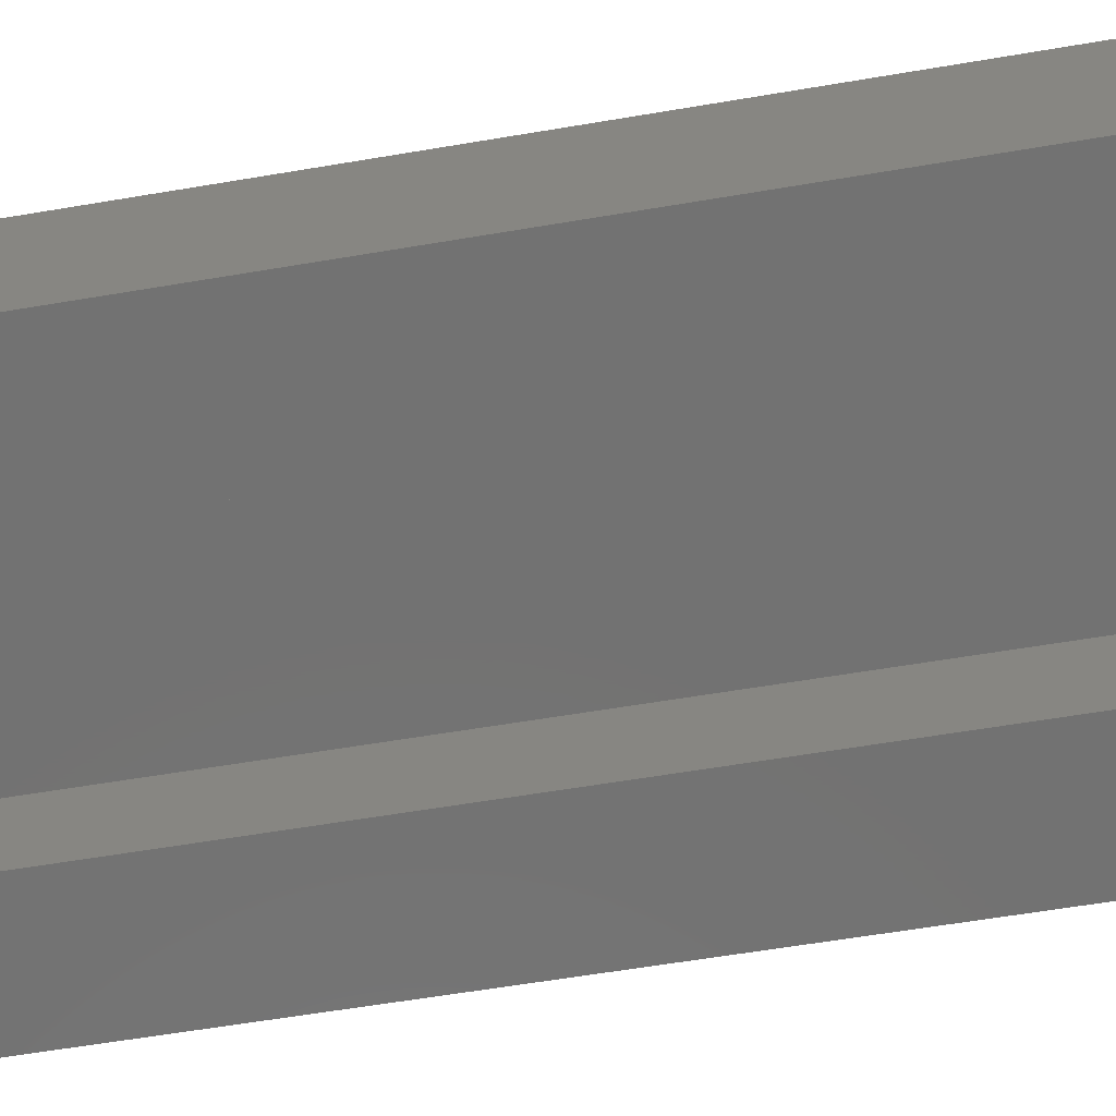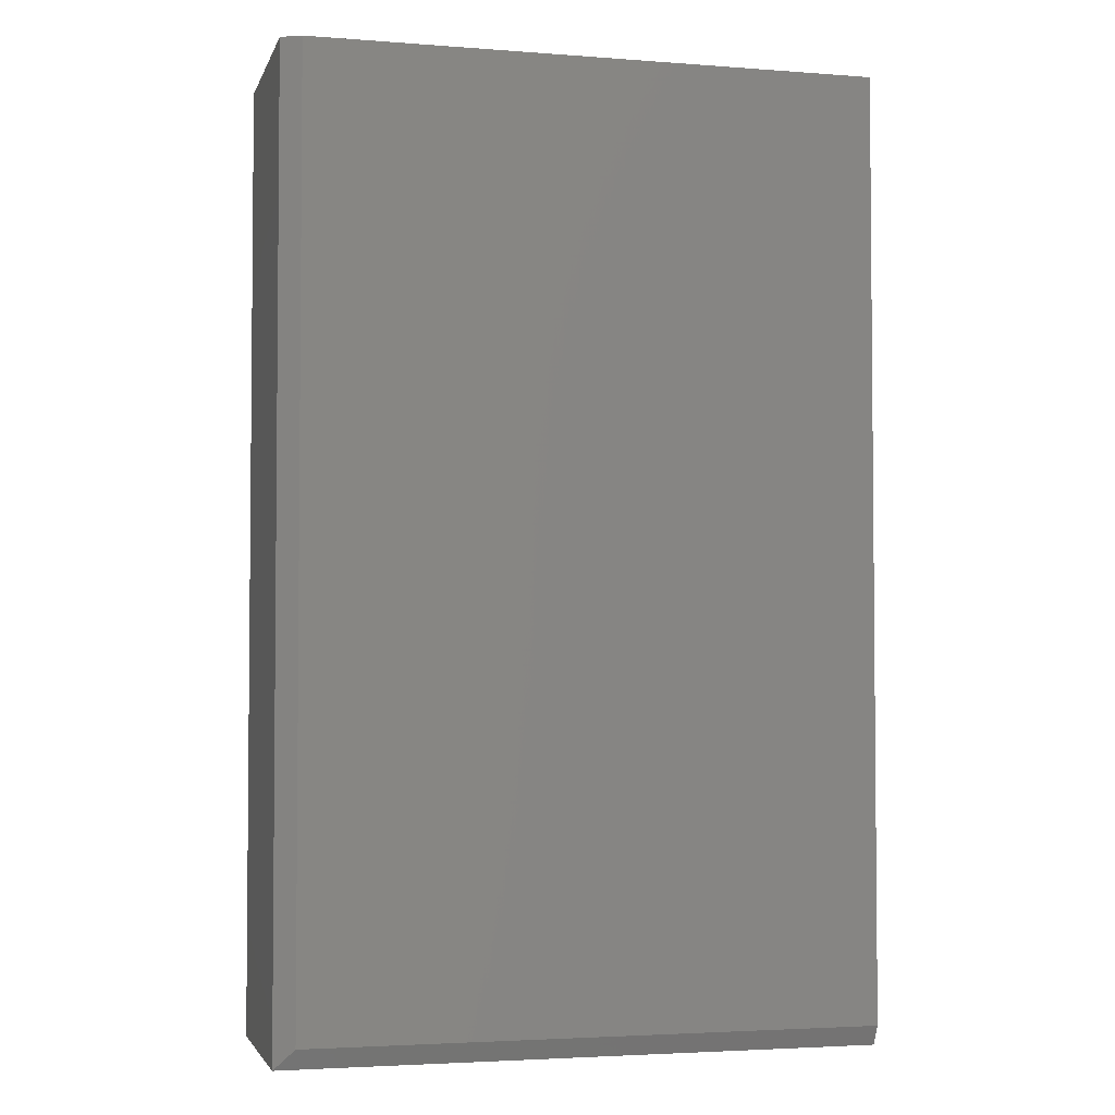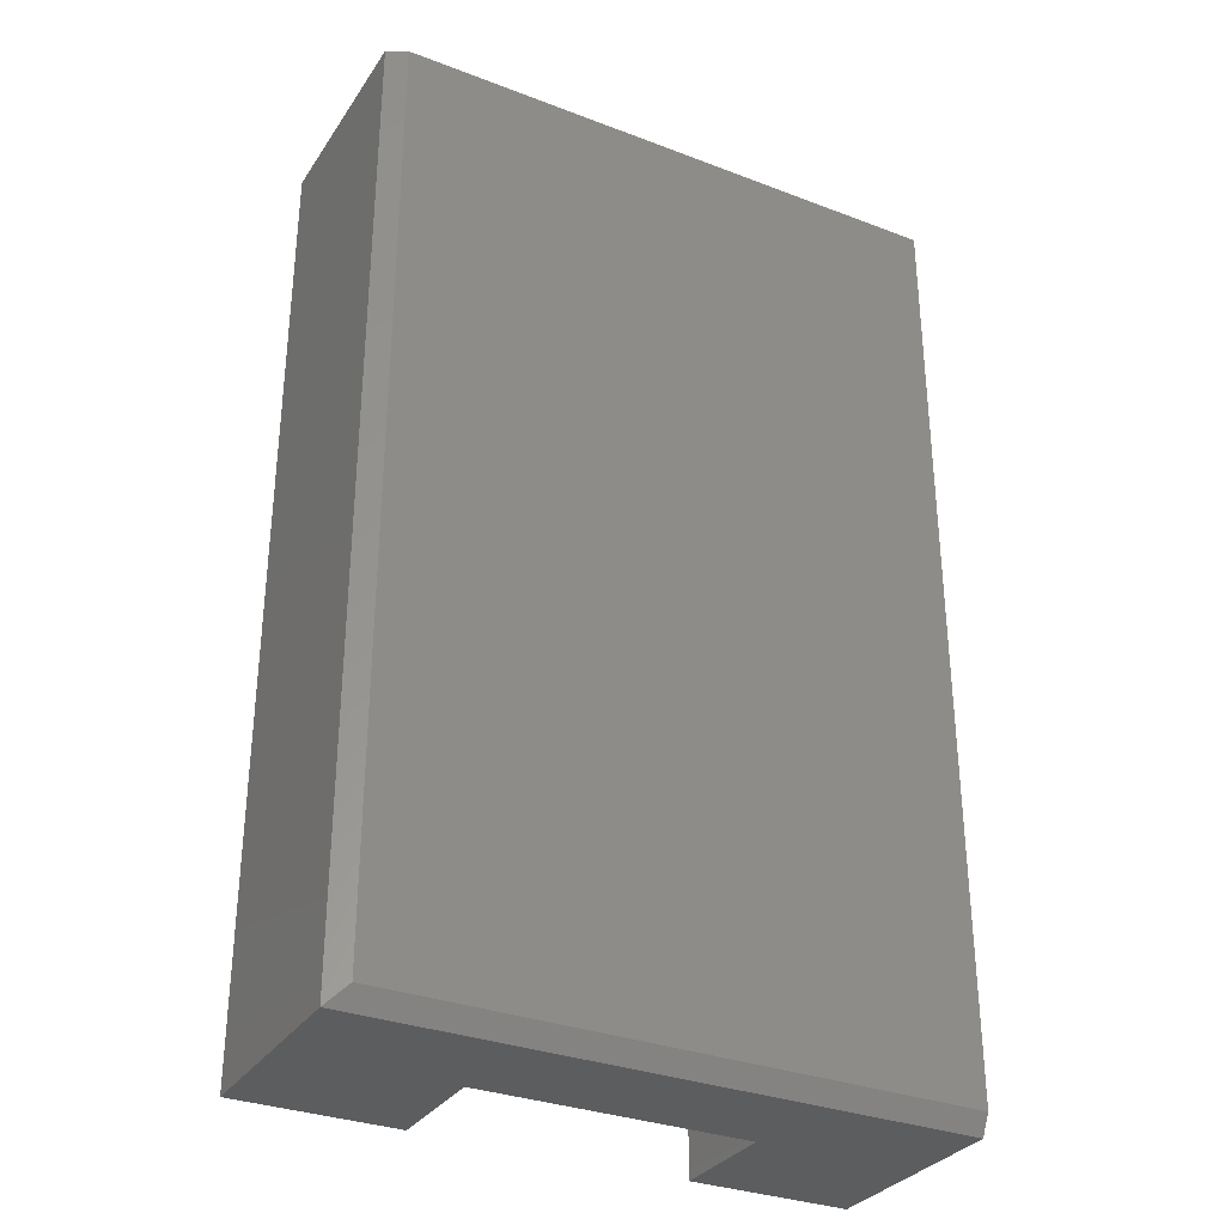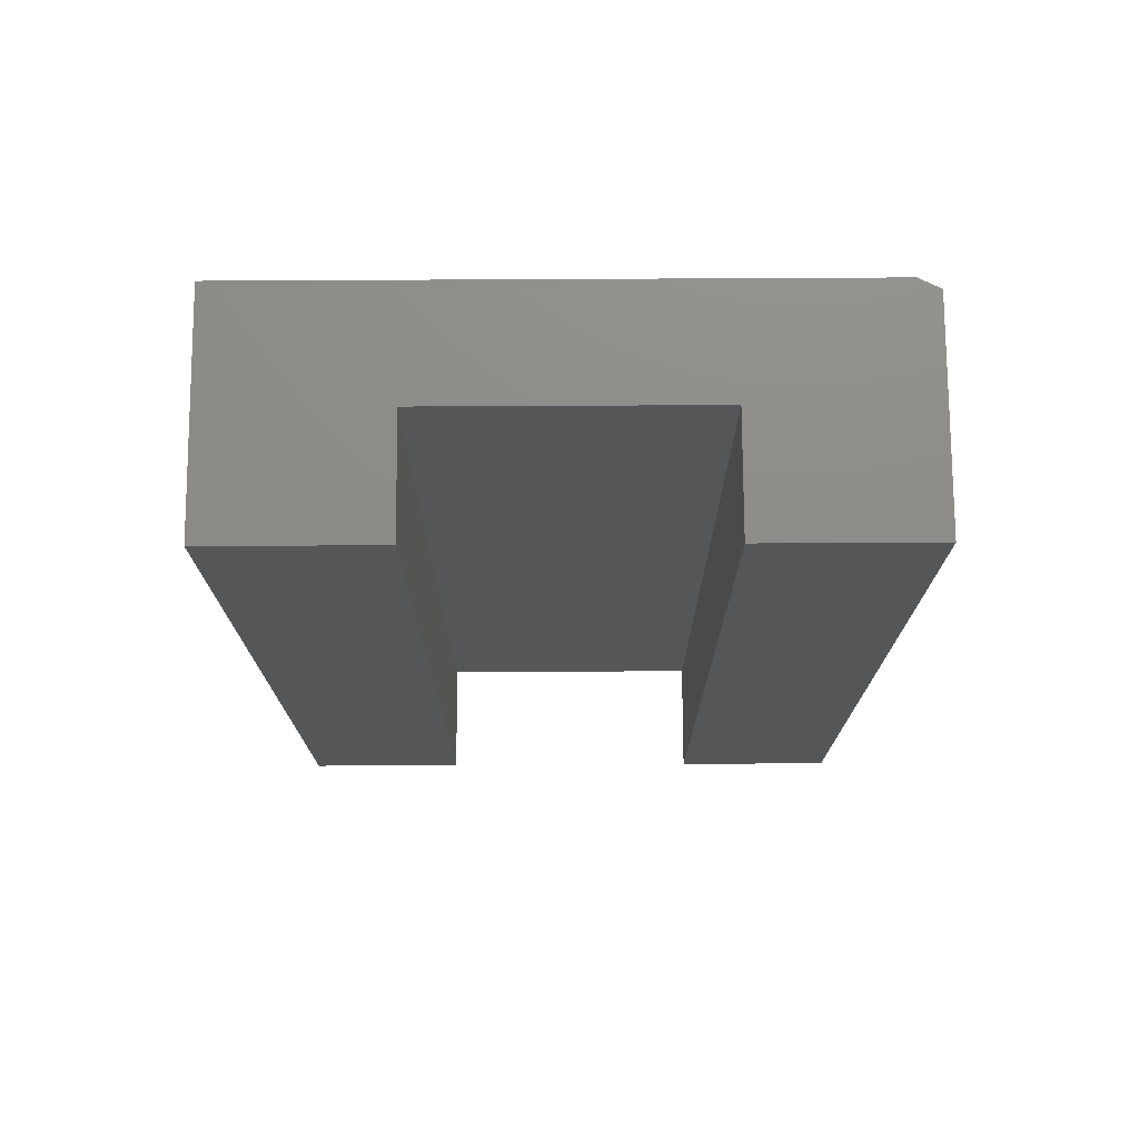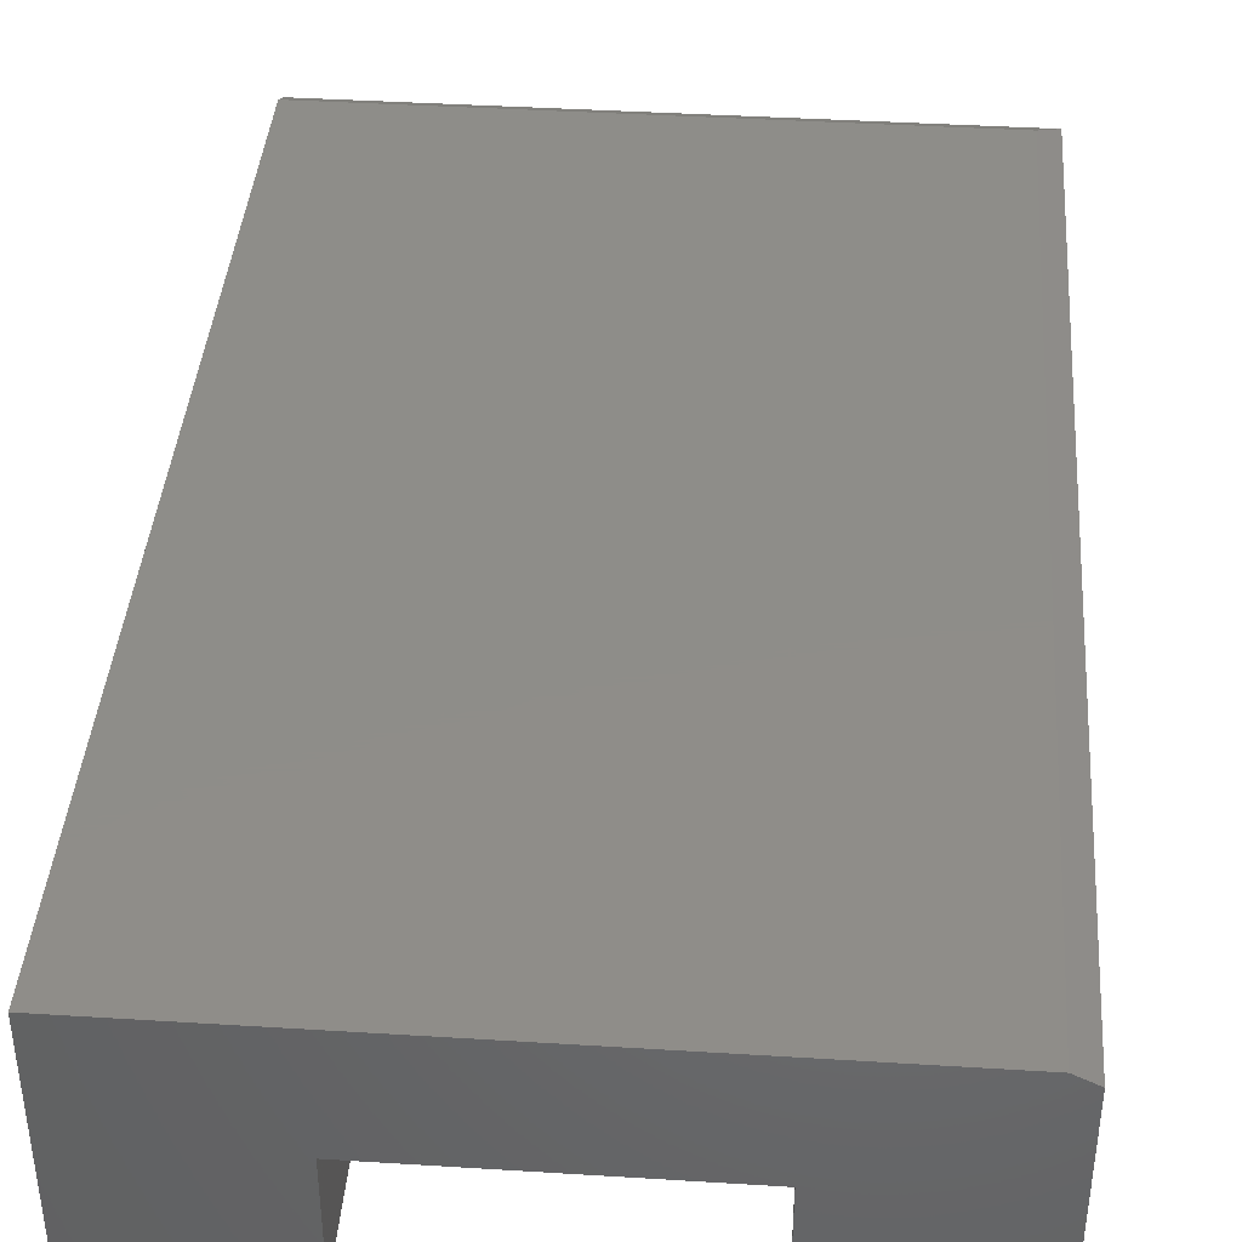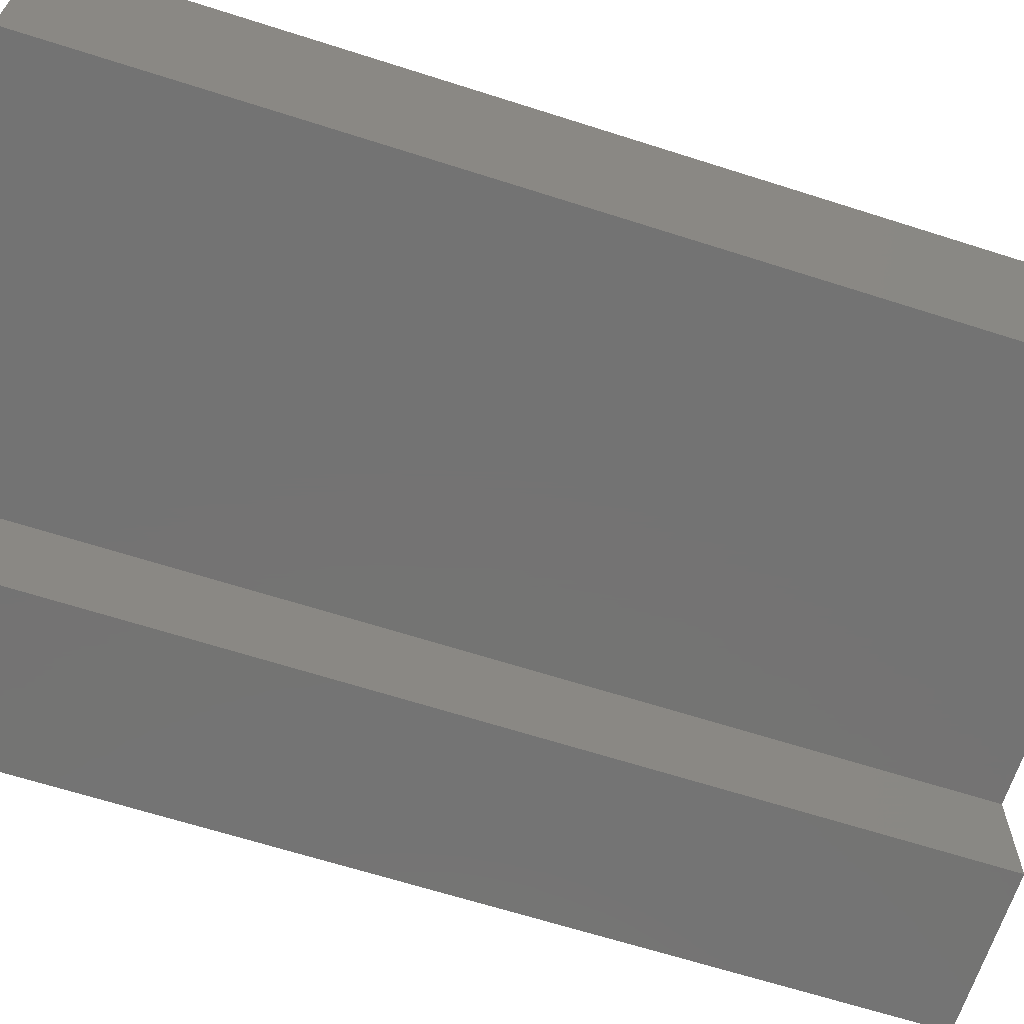
<metadata>
{"format":"stl","ext":"stl","renderer":"f3d","projection":"perspective","resolution":1024,"background":"white","views":[{"elev":-64.3,"azim":-80.5,"up":"+Z"},{"elev":-3.3,"azim":-14.5,"up":"+Y"},{"elev":-31.9,"azim":-28.2,"up":"+Y"},{"elev":75.0,"azim":179.7,"up":"+Y"},{"elev":40.2,"azim":-175.6,"up":"+Z"},{"elev":-65.7,"azim":72.2,"up":"+Z"}]}
</metadata>
<code>
# stl→obj: 23 verts, 42 faces
v -0.00148 -0.7344 0.1698
v -0.2188 -0.7344 0.1698
v -0.2344 -0.75 0.162
v 0.2266 -0.75 0.162
v 0.2266 -0.7344 0.1698
v -0.2344 5.507e-34 0.162
v -0.2344 0 0
v -0.2344 -0.75 0
v -0.00148 1.293e-17 0.1698
v -0.2188 8.674e-19 0.1698
v 0.2266 2.559e-17 0.1698
v -0.1082 7.003e-18 0.08734
v -0.00148 1.293e-17 0.08734
v 0.1004 1.858e-17 0.08734
v 0.2266 2.559e-17 -2.822e-17
v 0.1004 1.858e-17 -2.05e-17
v -0.1082 7.003e-18 -7.725e-18
v -0.1082 -0.75 -7.725e-18
v -0.1082 -0.75 0.08734
v -0.00148 -0.75 0.08734
v 0.1004 -0.75 0.08734
v 0.1004 -0.75 -2.05e-17
v 0.2266 -0.75 -2.822e-17
f 1 2 3
f 1 3 4
f 1 4 5
f 6 7 3
f 3 7 8
f 9 10 1
f 1 10 2
f 11 6 9
f 6 10 9
f 12 6 13
f 13 6 11
f 13 11 14
f 14 11 15
f 14 15 16
f 7 6 17
f 17 6 12
f 8 18 3
f 3 18 19
f 3 19 4
f 4 19 20
f 4 20 21
f 22 23 21
f 21 23 4
f 2 10 3
f 3 10 6
f 11 9 5
f 5 9 1
f 15 11 23
f 23 11 5
f 23 5 4
f 16 15 22
f 22 15 23
f 14 16 21
f 21 16 22
f 13 14 20
f 20 14 21
f 12 13 19
f 19 13 20
f 17 12 18
f 18 12 19
f 7 17 8
f 8 17 18

</code>
